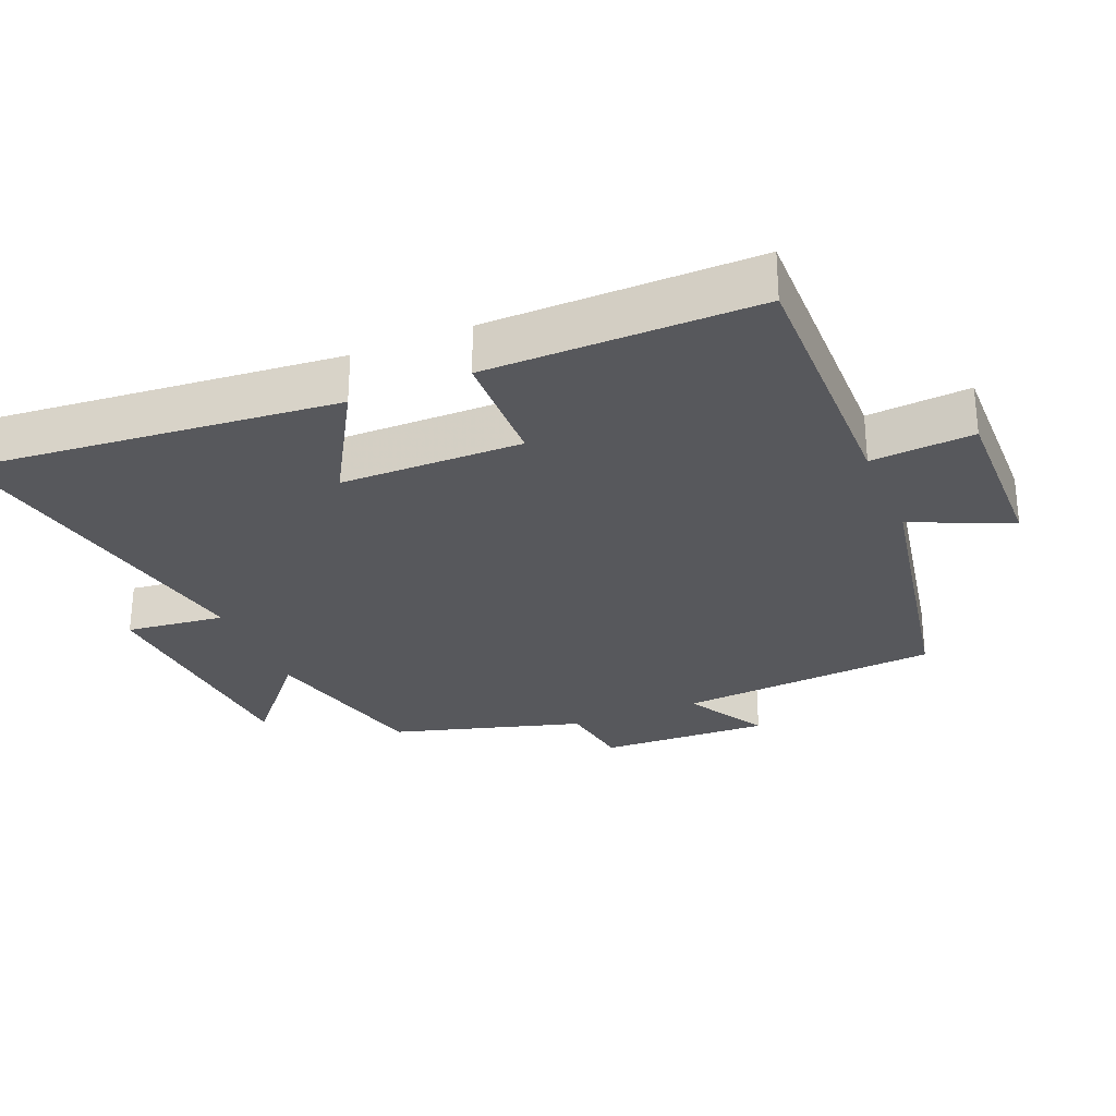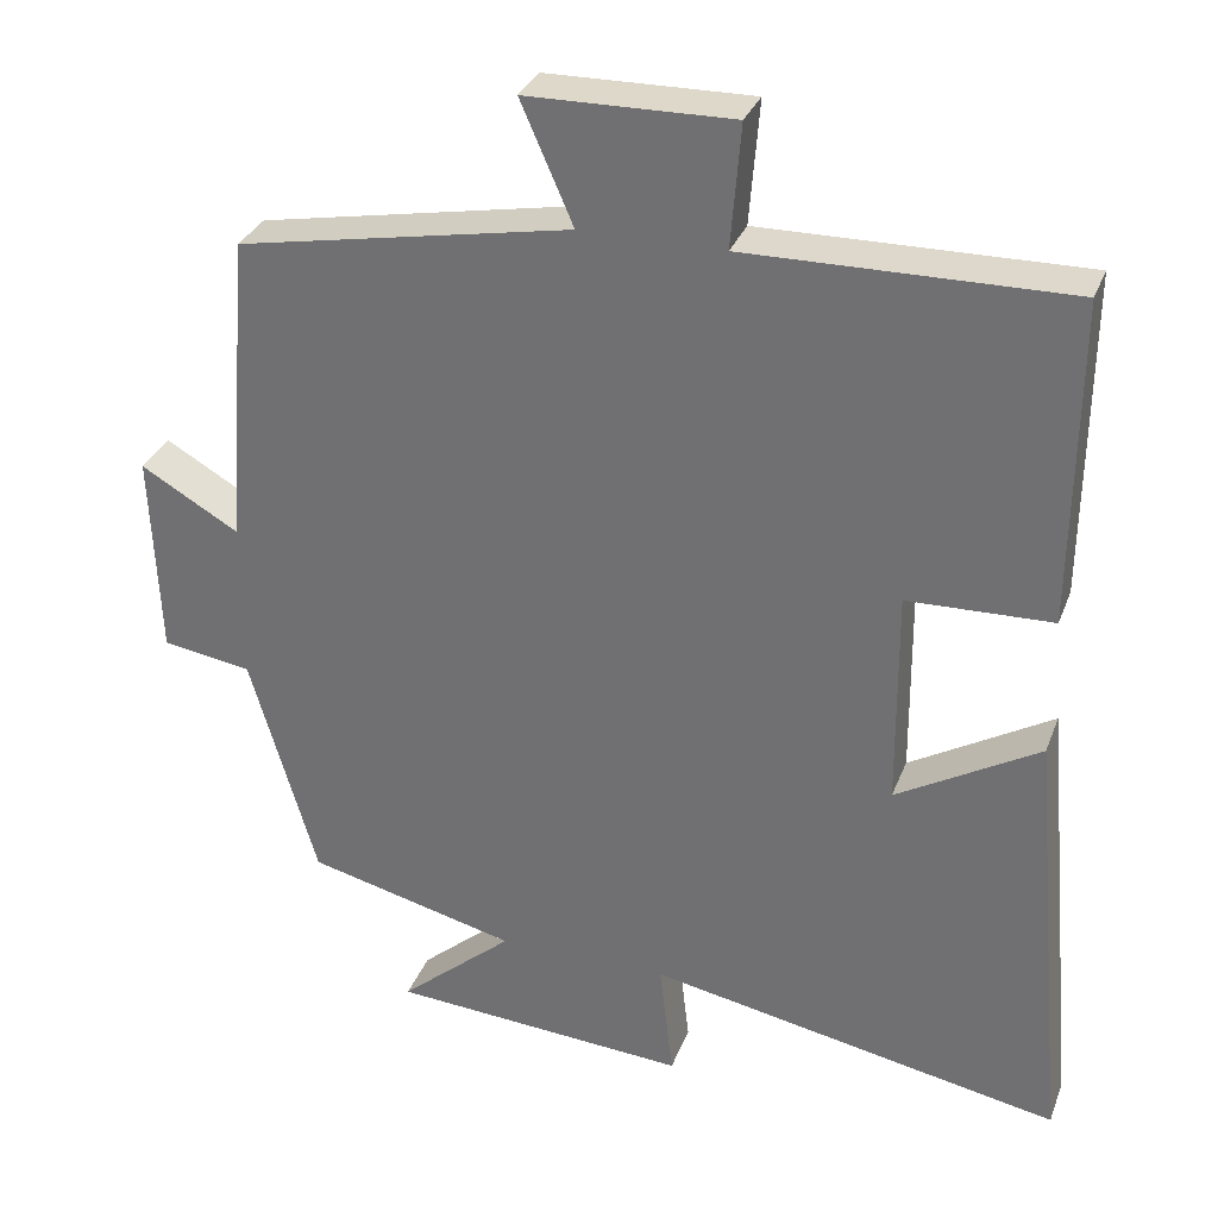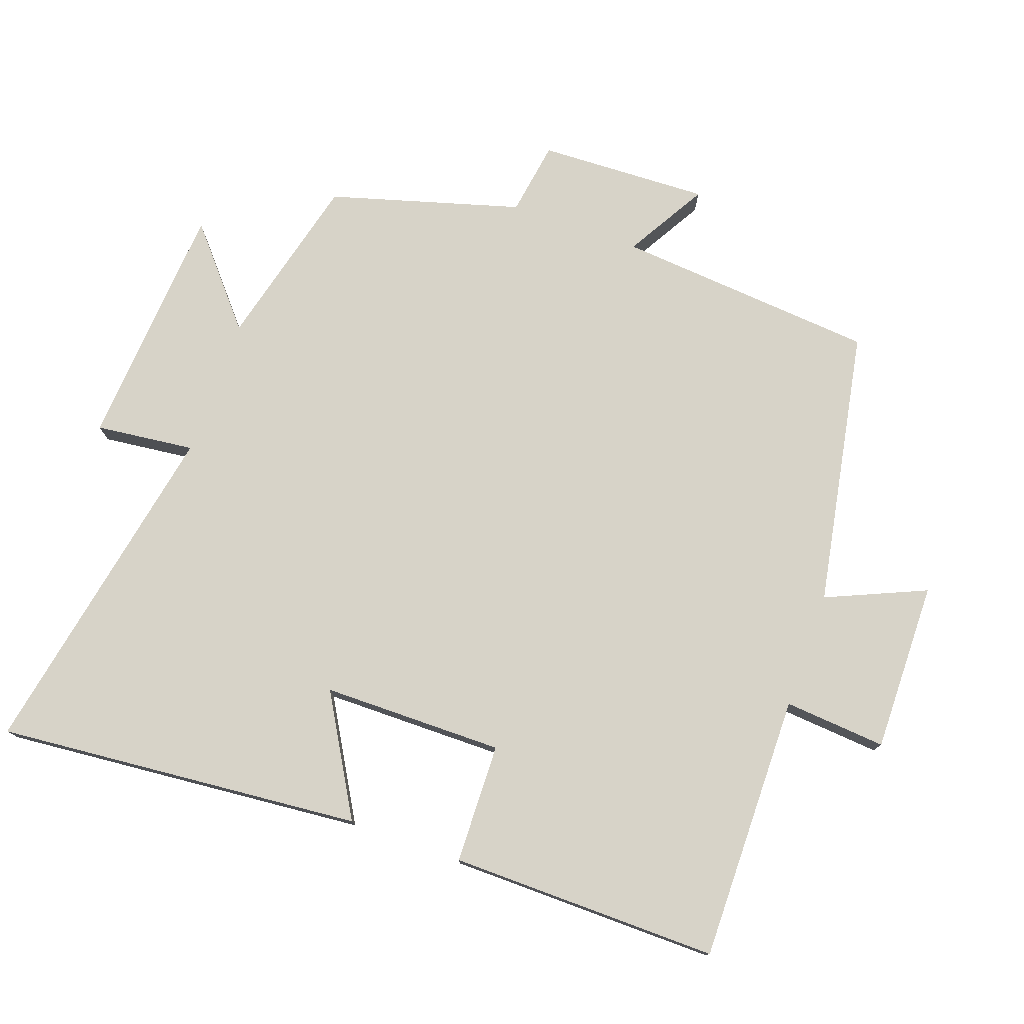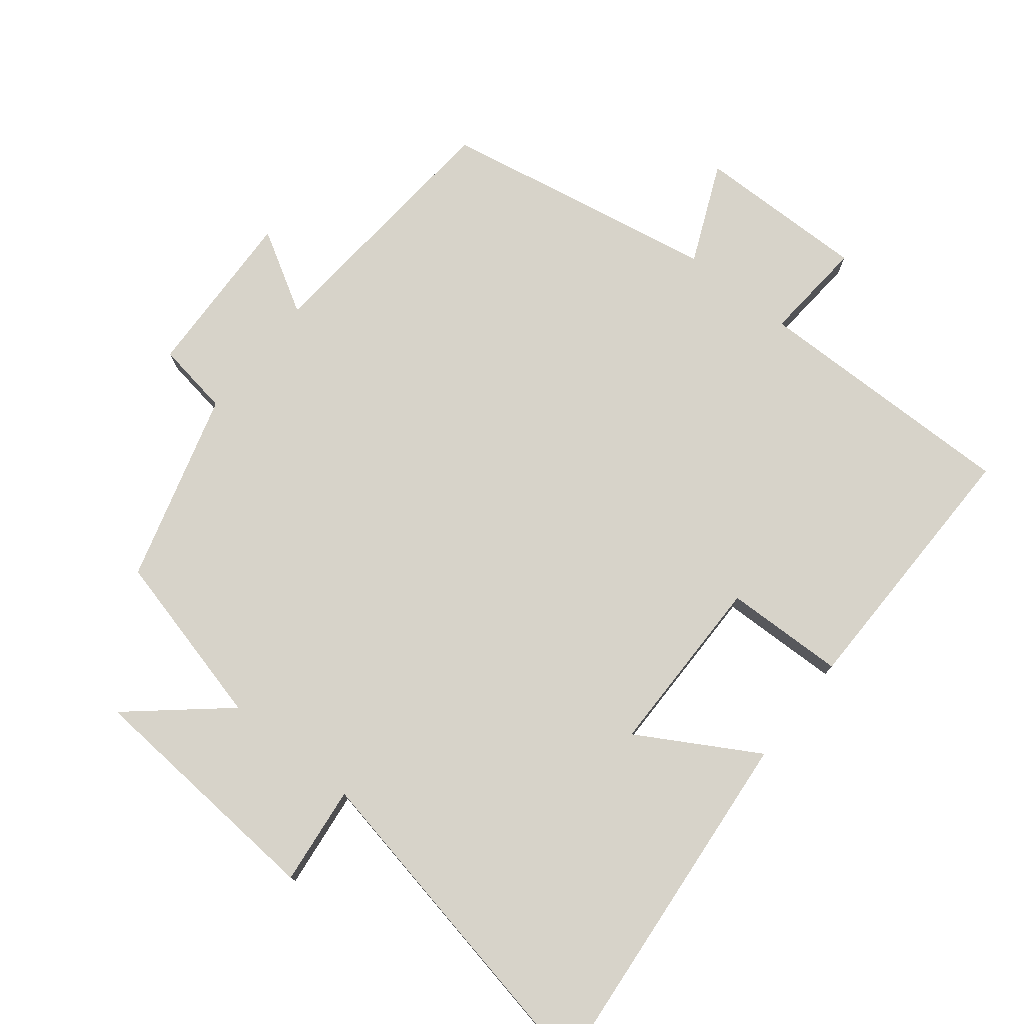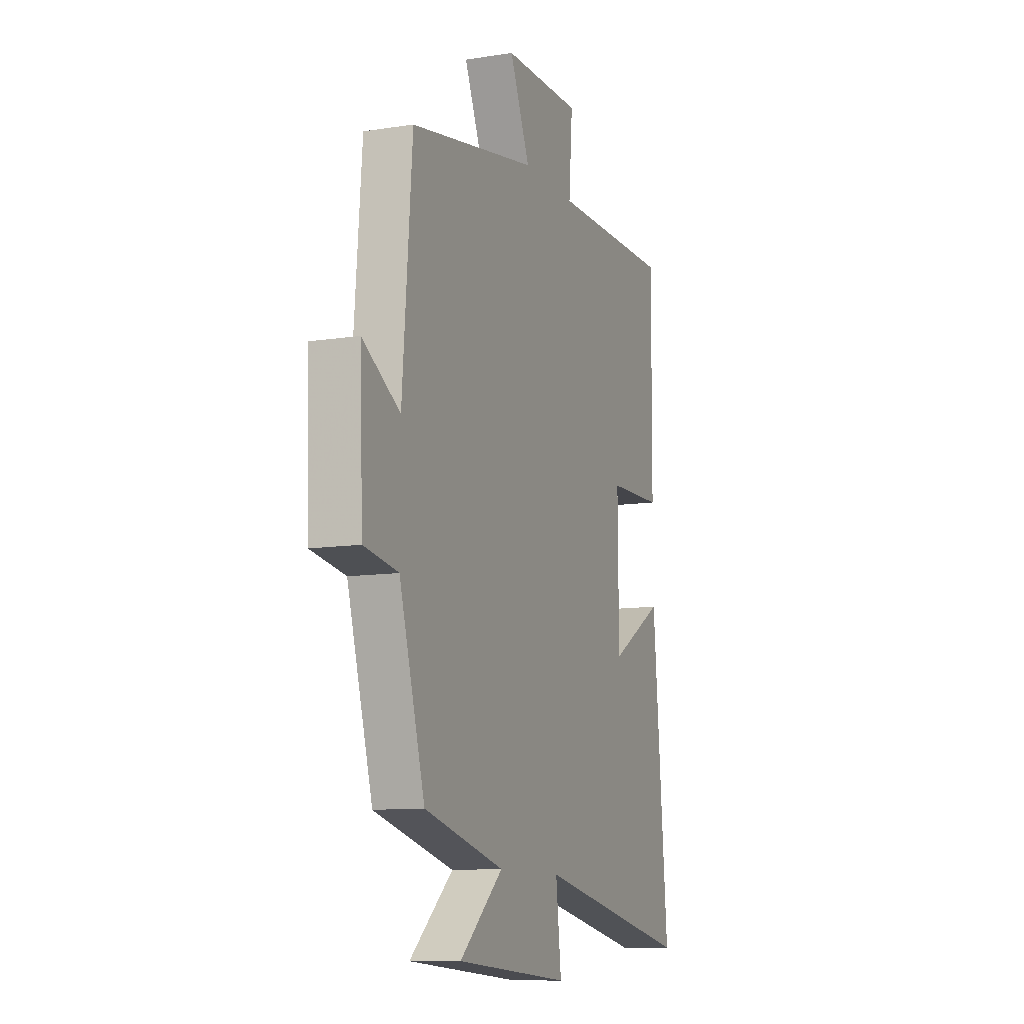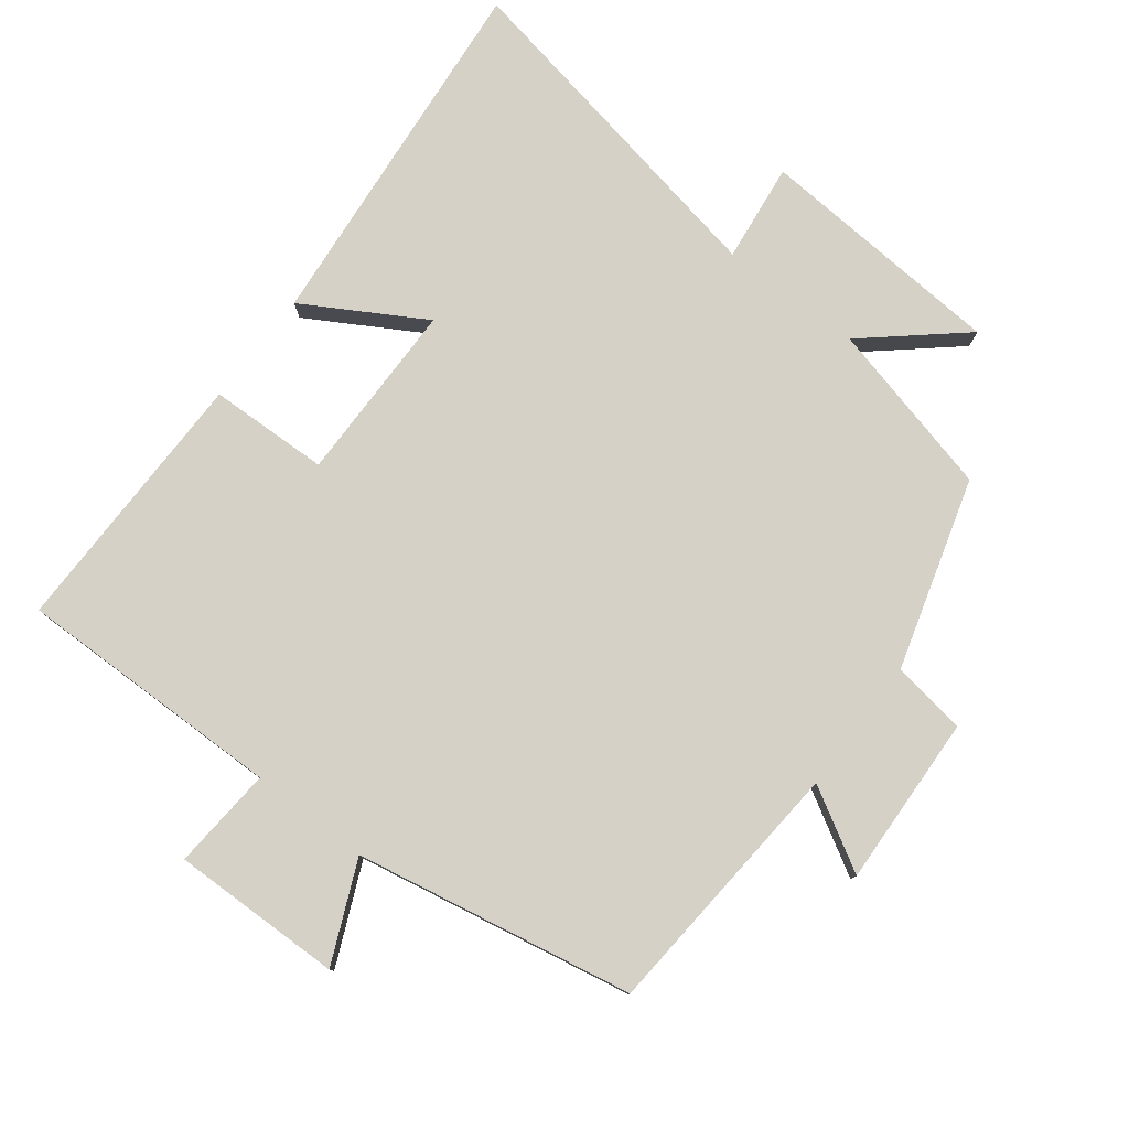
<metadata>
{"format":"obj","ext":"obj","renderer":"f3d","projection":"perspective","resolution":1024,"background":"white","views":[{"elev":-28.7,"azim":-67.5,"up":"+Y"},{"elev":31.5,"azim":-161.2,"up":"+Z"},{"elev":76.9,"azim":-70.3,"up":"+Y"},{"elev":76.3,"azim":-141.4,"up":"+Y"},{"elev":-10.7,"azim":111.3,"up":"+Z"},{"elev":78.7,"azim":37.4,"up":"+Y"}]}
</metadata>
<code>
v 0.419 0.07 -0.436
v 0.163 0.07 -0.5
v 0.302 0.07 -0.619
v -0.062 0.07 -0.645
v -0.045 0.07 -0.5
v -0.549 0.07 -0.597
v -0.5 0.07 -0.06
v -0.326 0.07 -0.161
v -0.324 0.07 0.105
v -0.5 0.07 0.11
v -0.504 0.07 0.505
v -0.112 0.07 0.5
v -0.124 0.07 0.65
v 0.126 0.07 0.646
v 0.062 0.07 0.5
v 0.469 0.07 0.424
v 0.5 0.07 0.041
v 0.619 0.07 0.11
v 0.609 0.07 -0.14
v 0.5 0.07 -0.157
v 0.419 0 -0.436
v 0.163 0 -0.5
v 0.302 0 -0.619
v -0.062 0 -0.645
v -0.045 0 -0.5
v -0.549 0 -0.597
v -0.5 0 -0.06
v -0.326 0 -0.161
v -0.324 0 0.105
v -0.5 0 0.11
v -0.504 0 0.505
v -0.112 0 0.5
v -0.124 0 0.65
v 0.126 0 0.646
v 0.062 0 0.5
v 0.469 0 0.424
v 0.5 0 0.041
v 0.619 0 0.11
v 0.609 0 -0.14
v 0.5 0 -0.157
f 17 18 19 20
f 20 1 2
f 17 20 2
f 16 17 2
f 15 16 2
f 12 13 14 15
f 12 15 2
f 9 10 11 12
f 8 9 12 2
f 5 6 7 8
f 5 8 2 3
f 3 4 5
f 40 39 38 37
f 22 21 40
f 22 40 37
f 22 37 36
f 22 36 35
f 35 34 33 32
f 22 35 32
f 32 31 30 29
f 22 32 29 28
f 28 27 26 25
f 23 22 28 25
f 25 24 23
f 1 21 22 2
f 2 22 23 3
f 3 23 24 4
f 4 24 25 5
f 5 25 26 6
f 6 26 27 7
f 7 27 28 8
f 8 28 29 9
f 9 29 30 10
f 10 30 31 11
f 11 31 32 12
f 12 32 33 13
f 13 33 34 14
f 14 34 35 15
f 15 35 36 16
f 16 36 37 17
f 17 37 38 18
f 18 38 39 19
f 19 39 40 20
f 20 40 21 1

</code>
